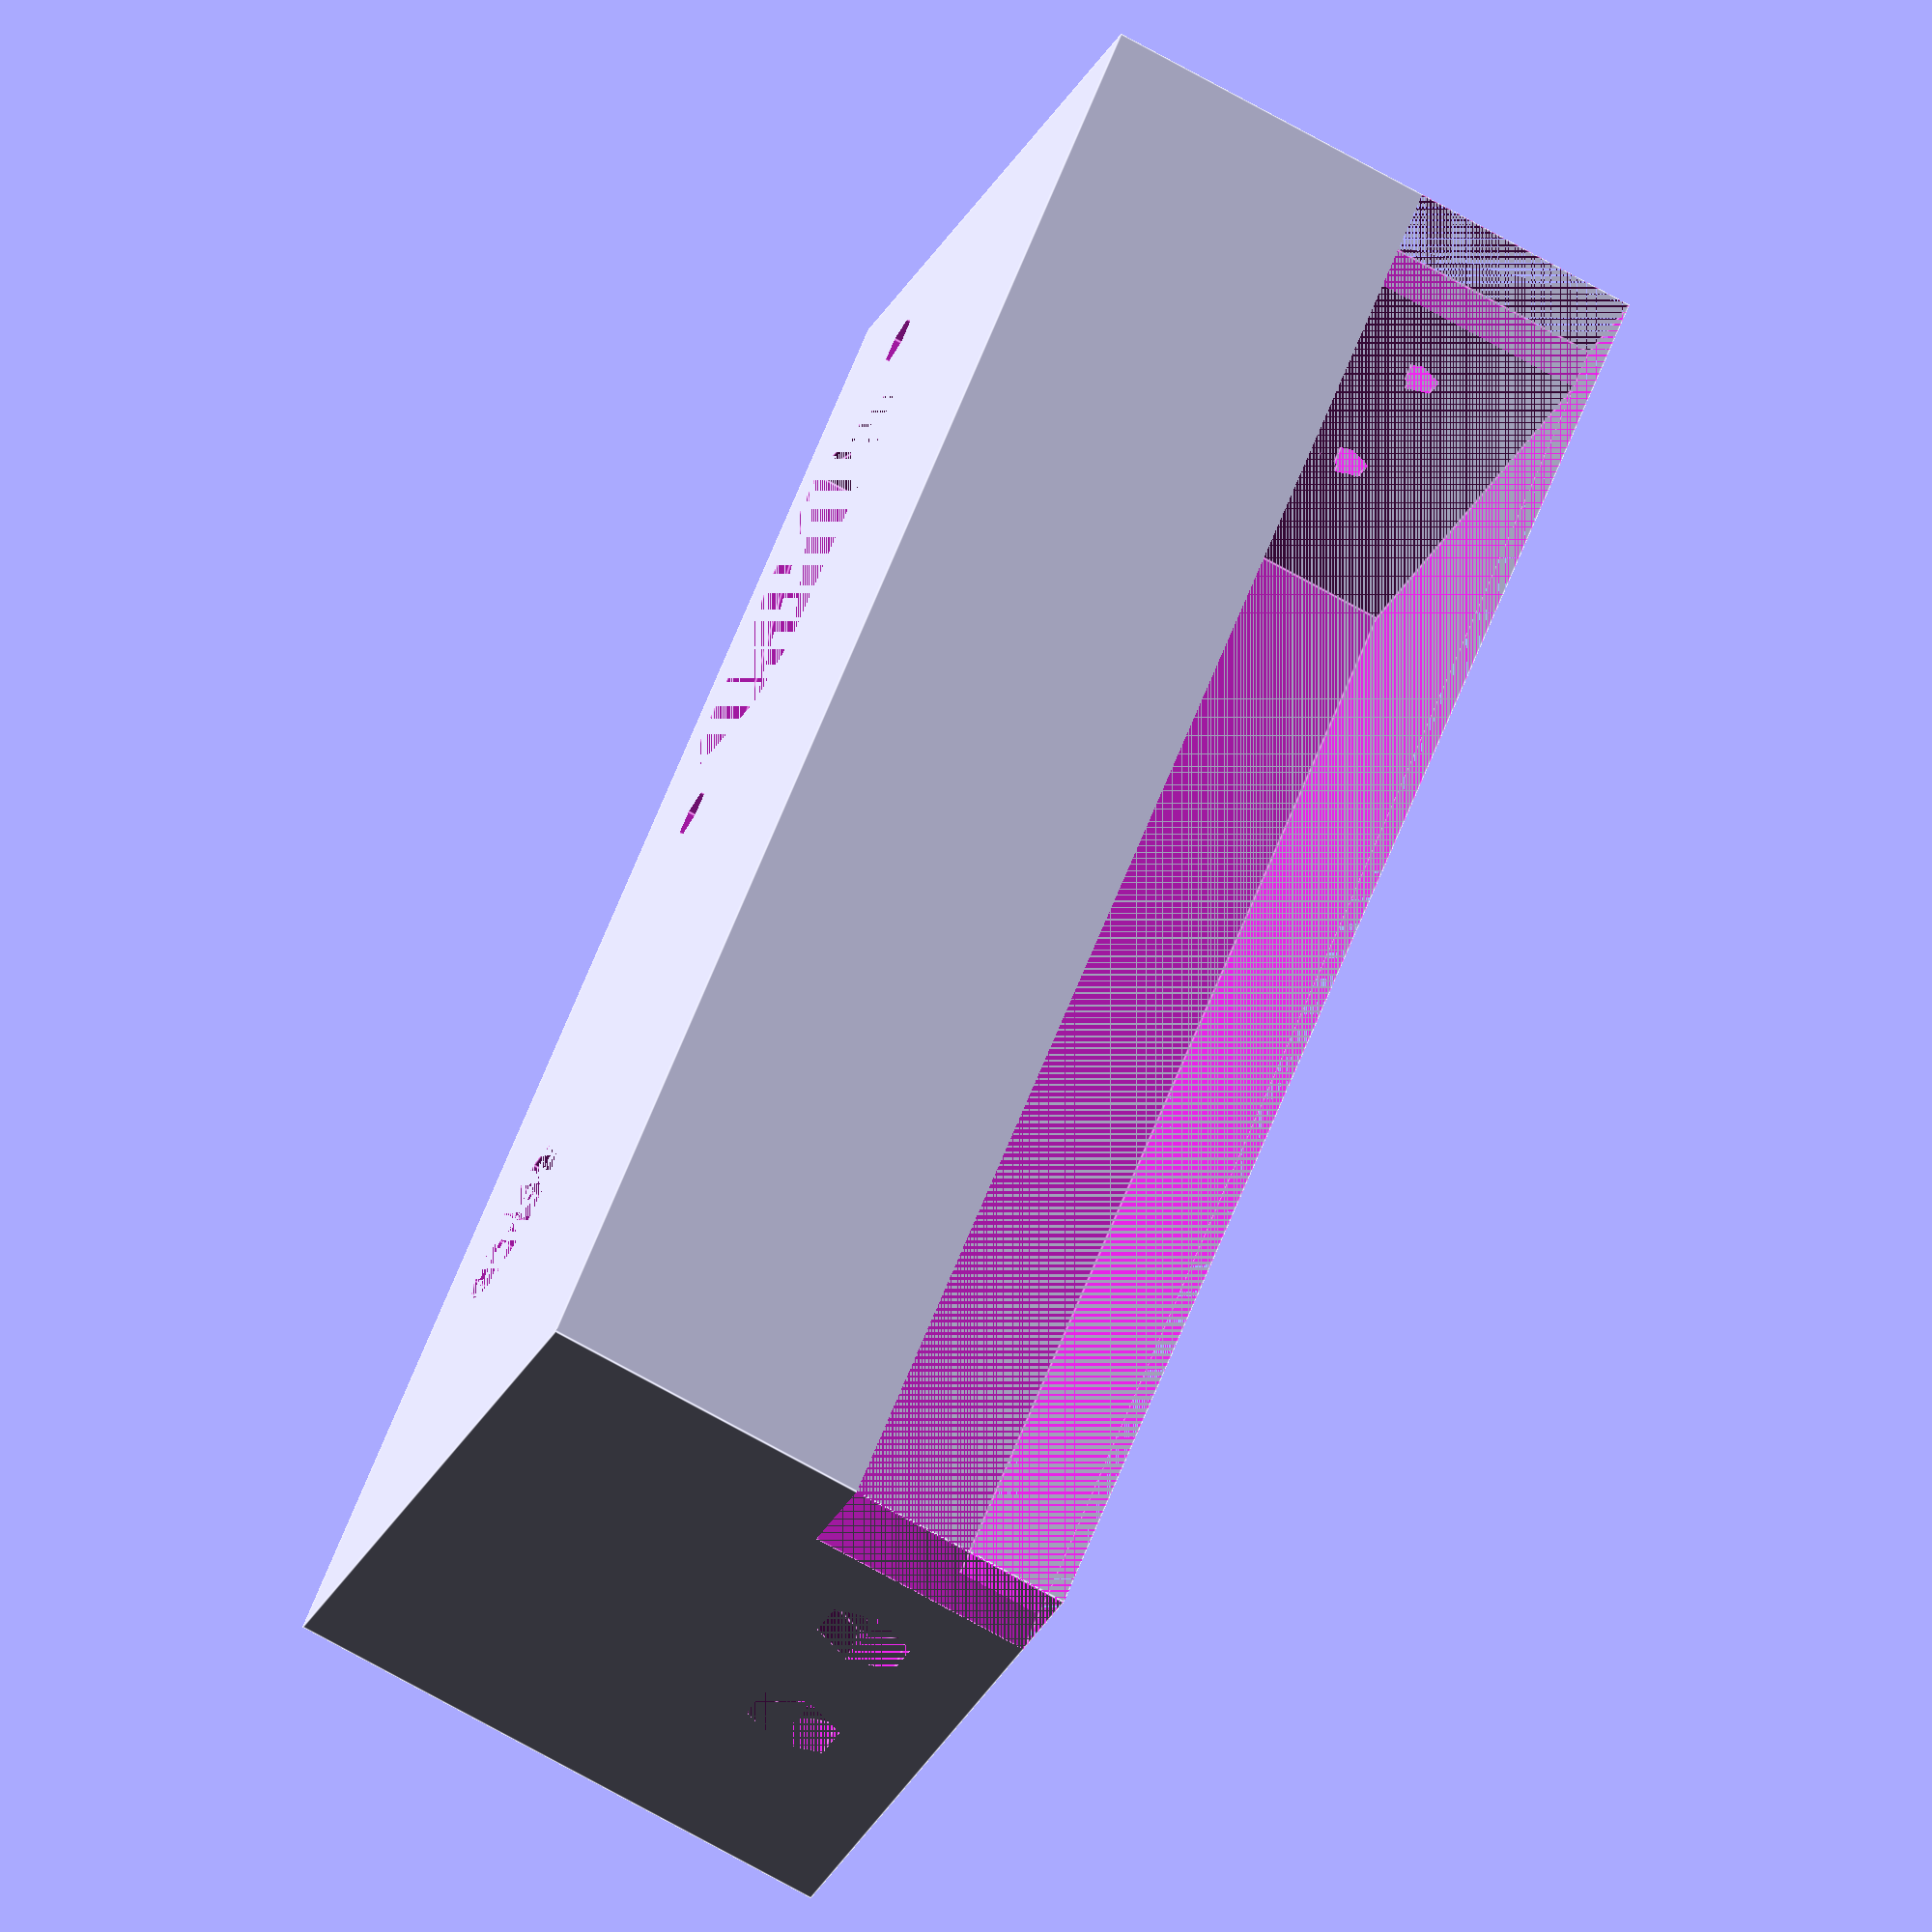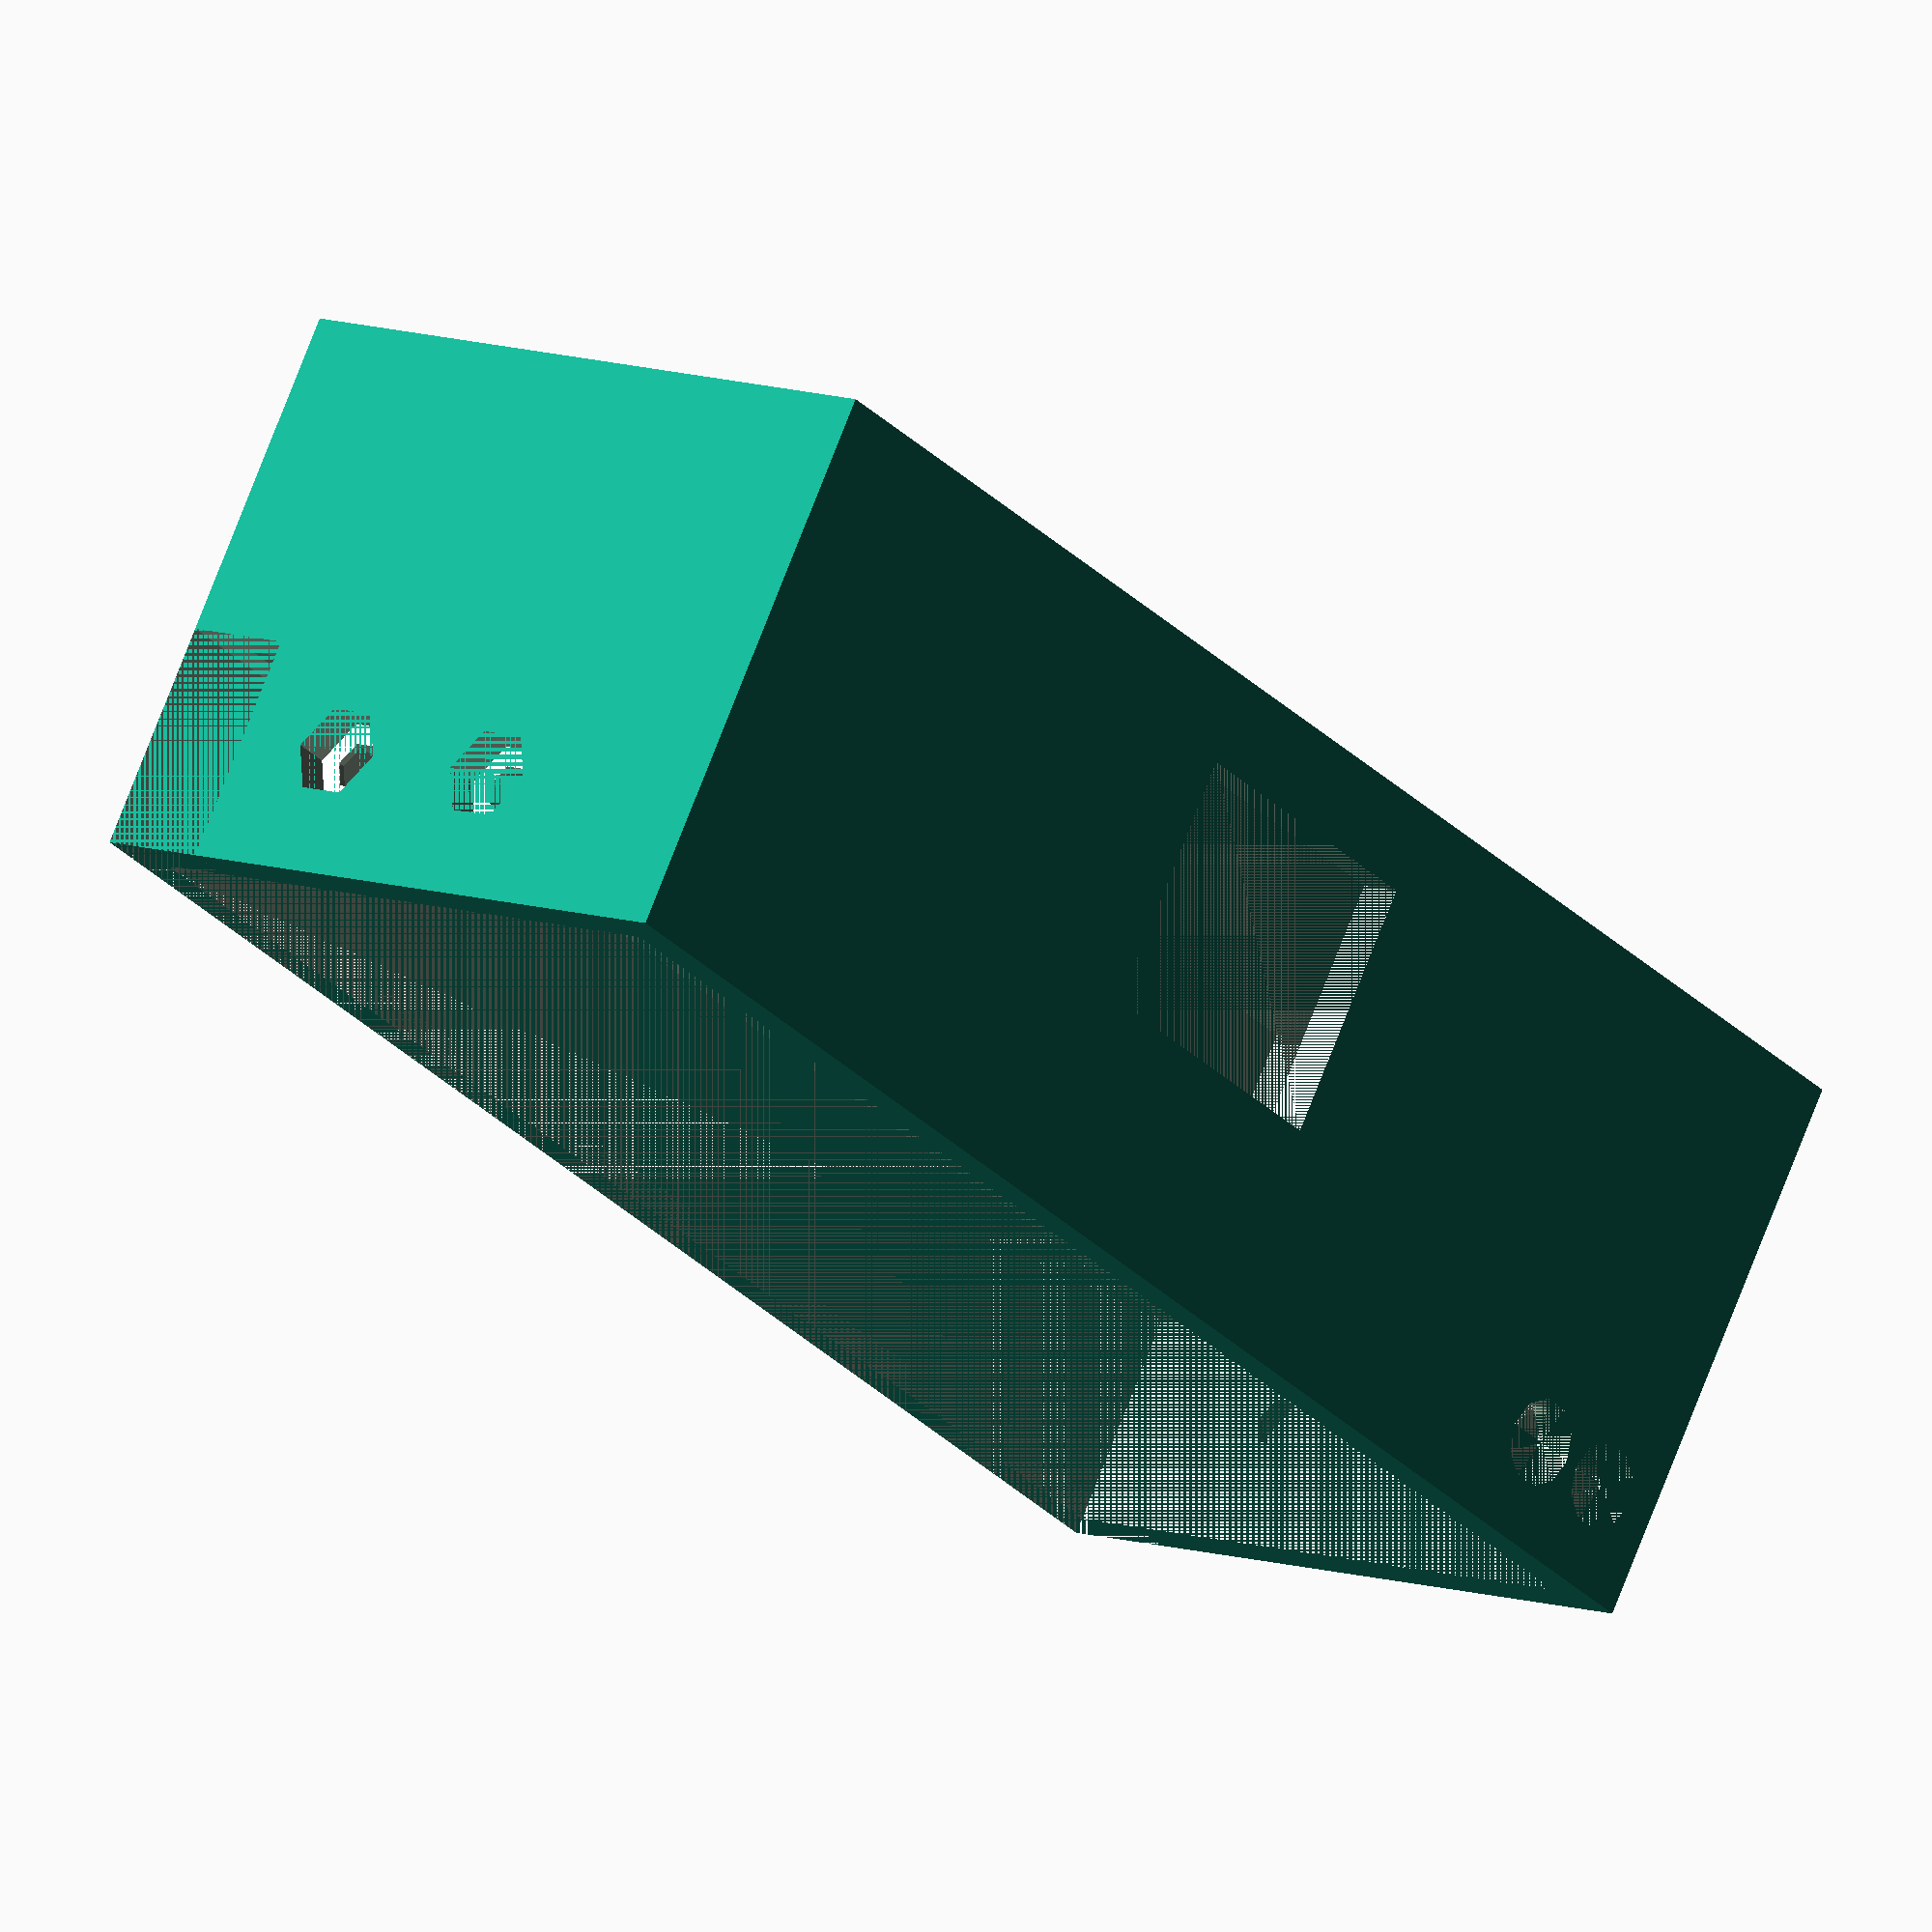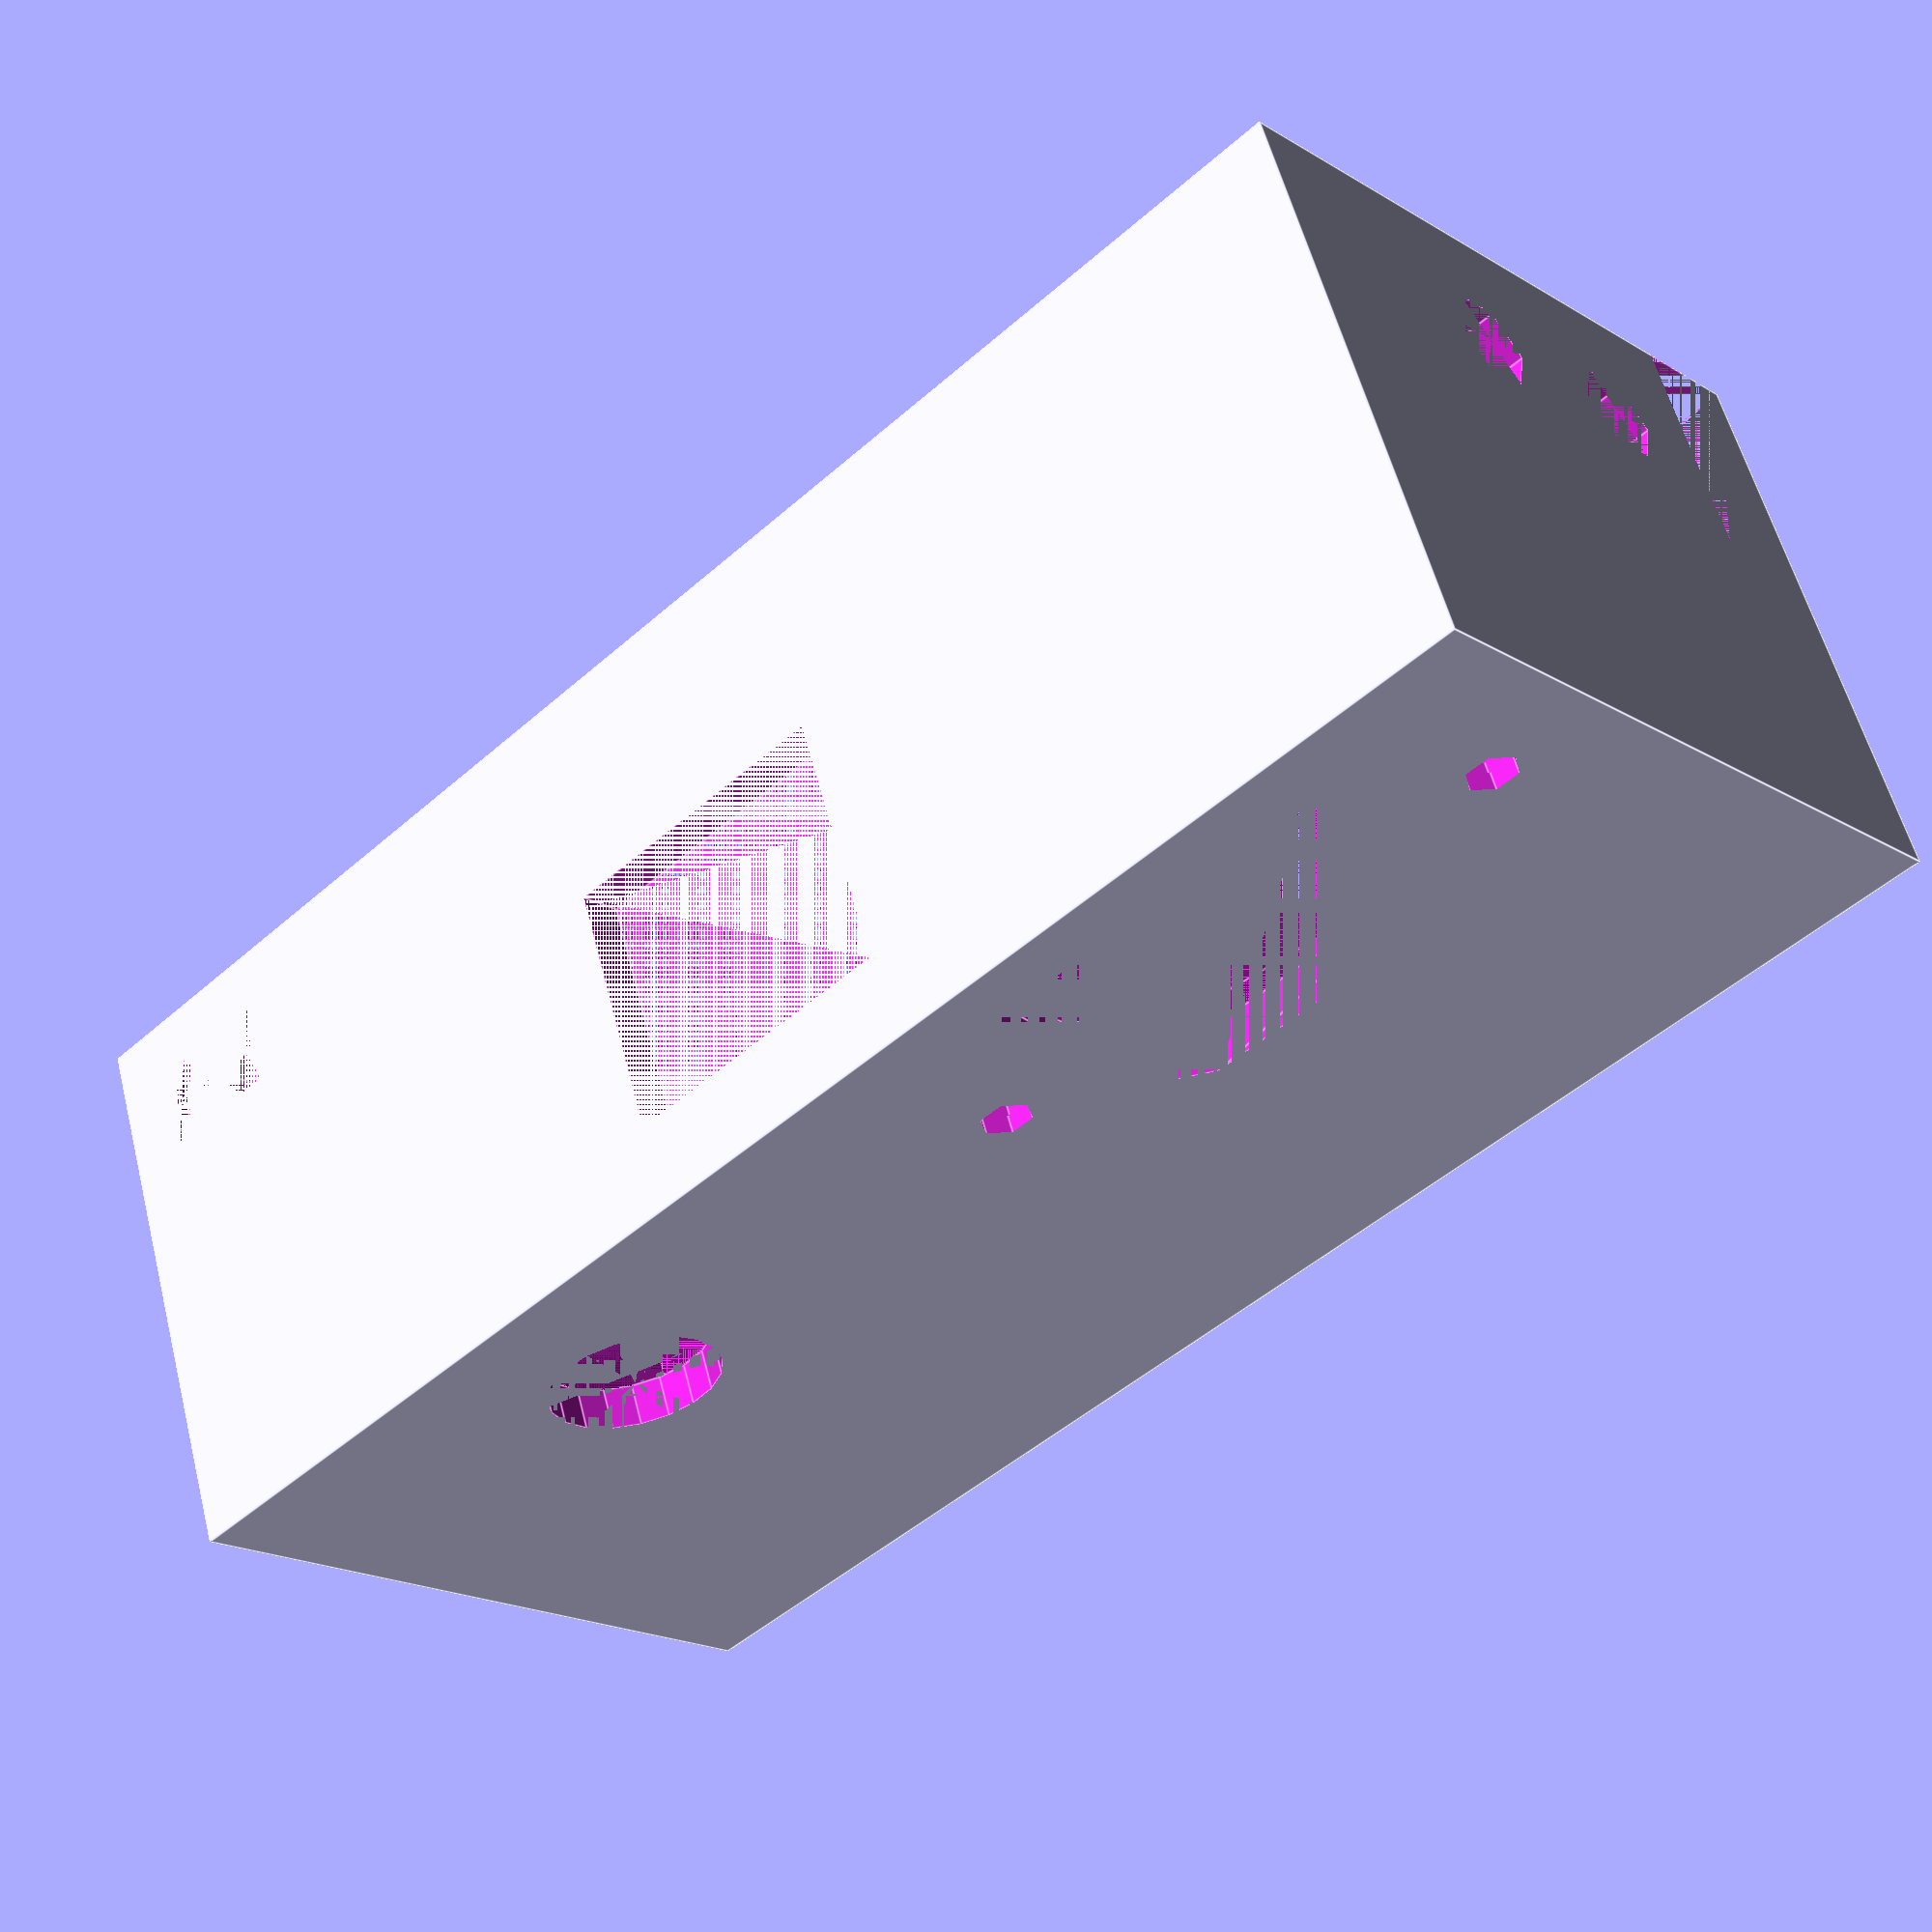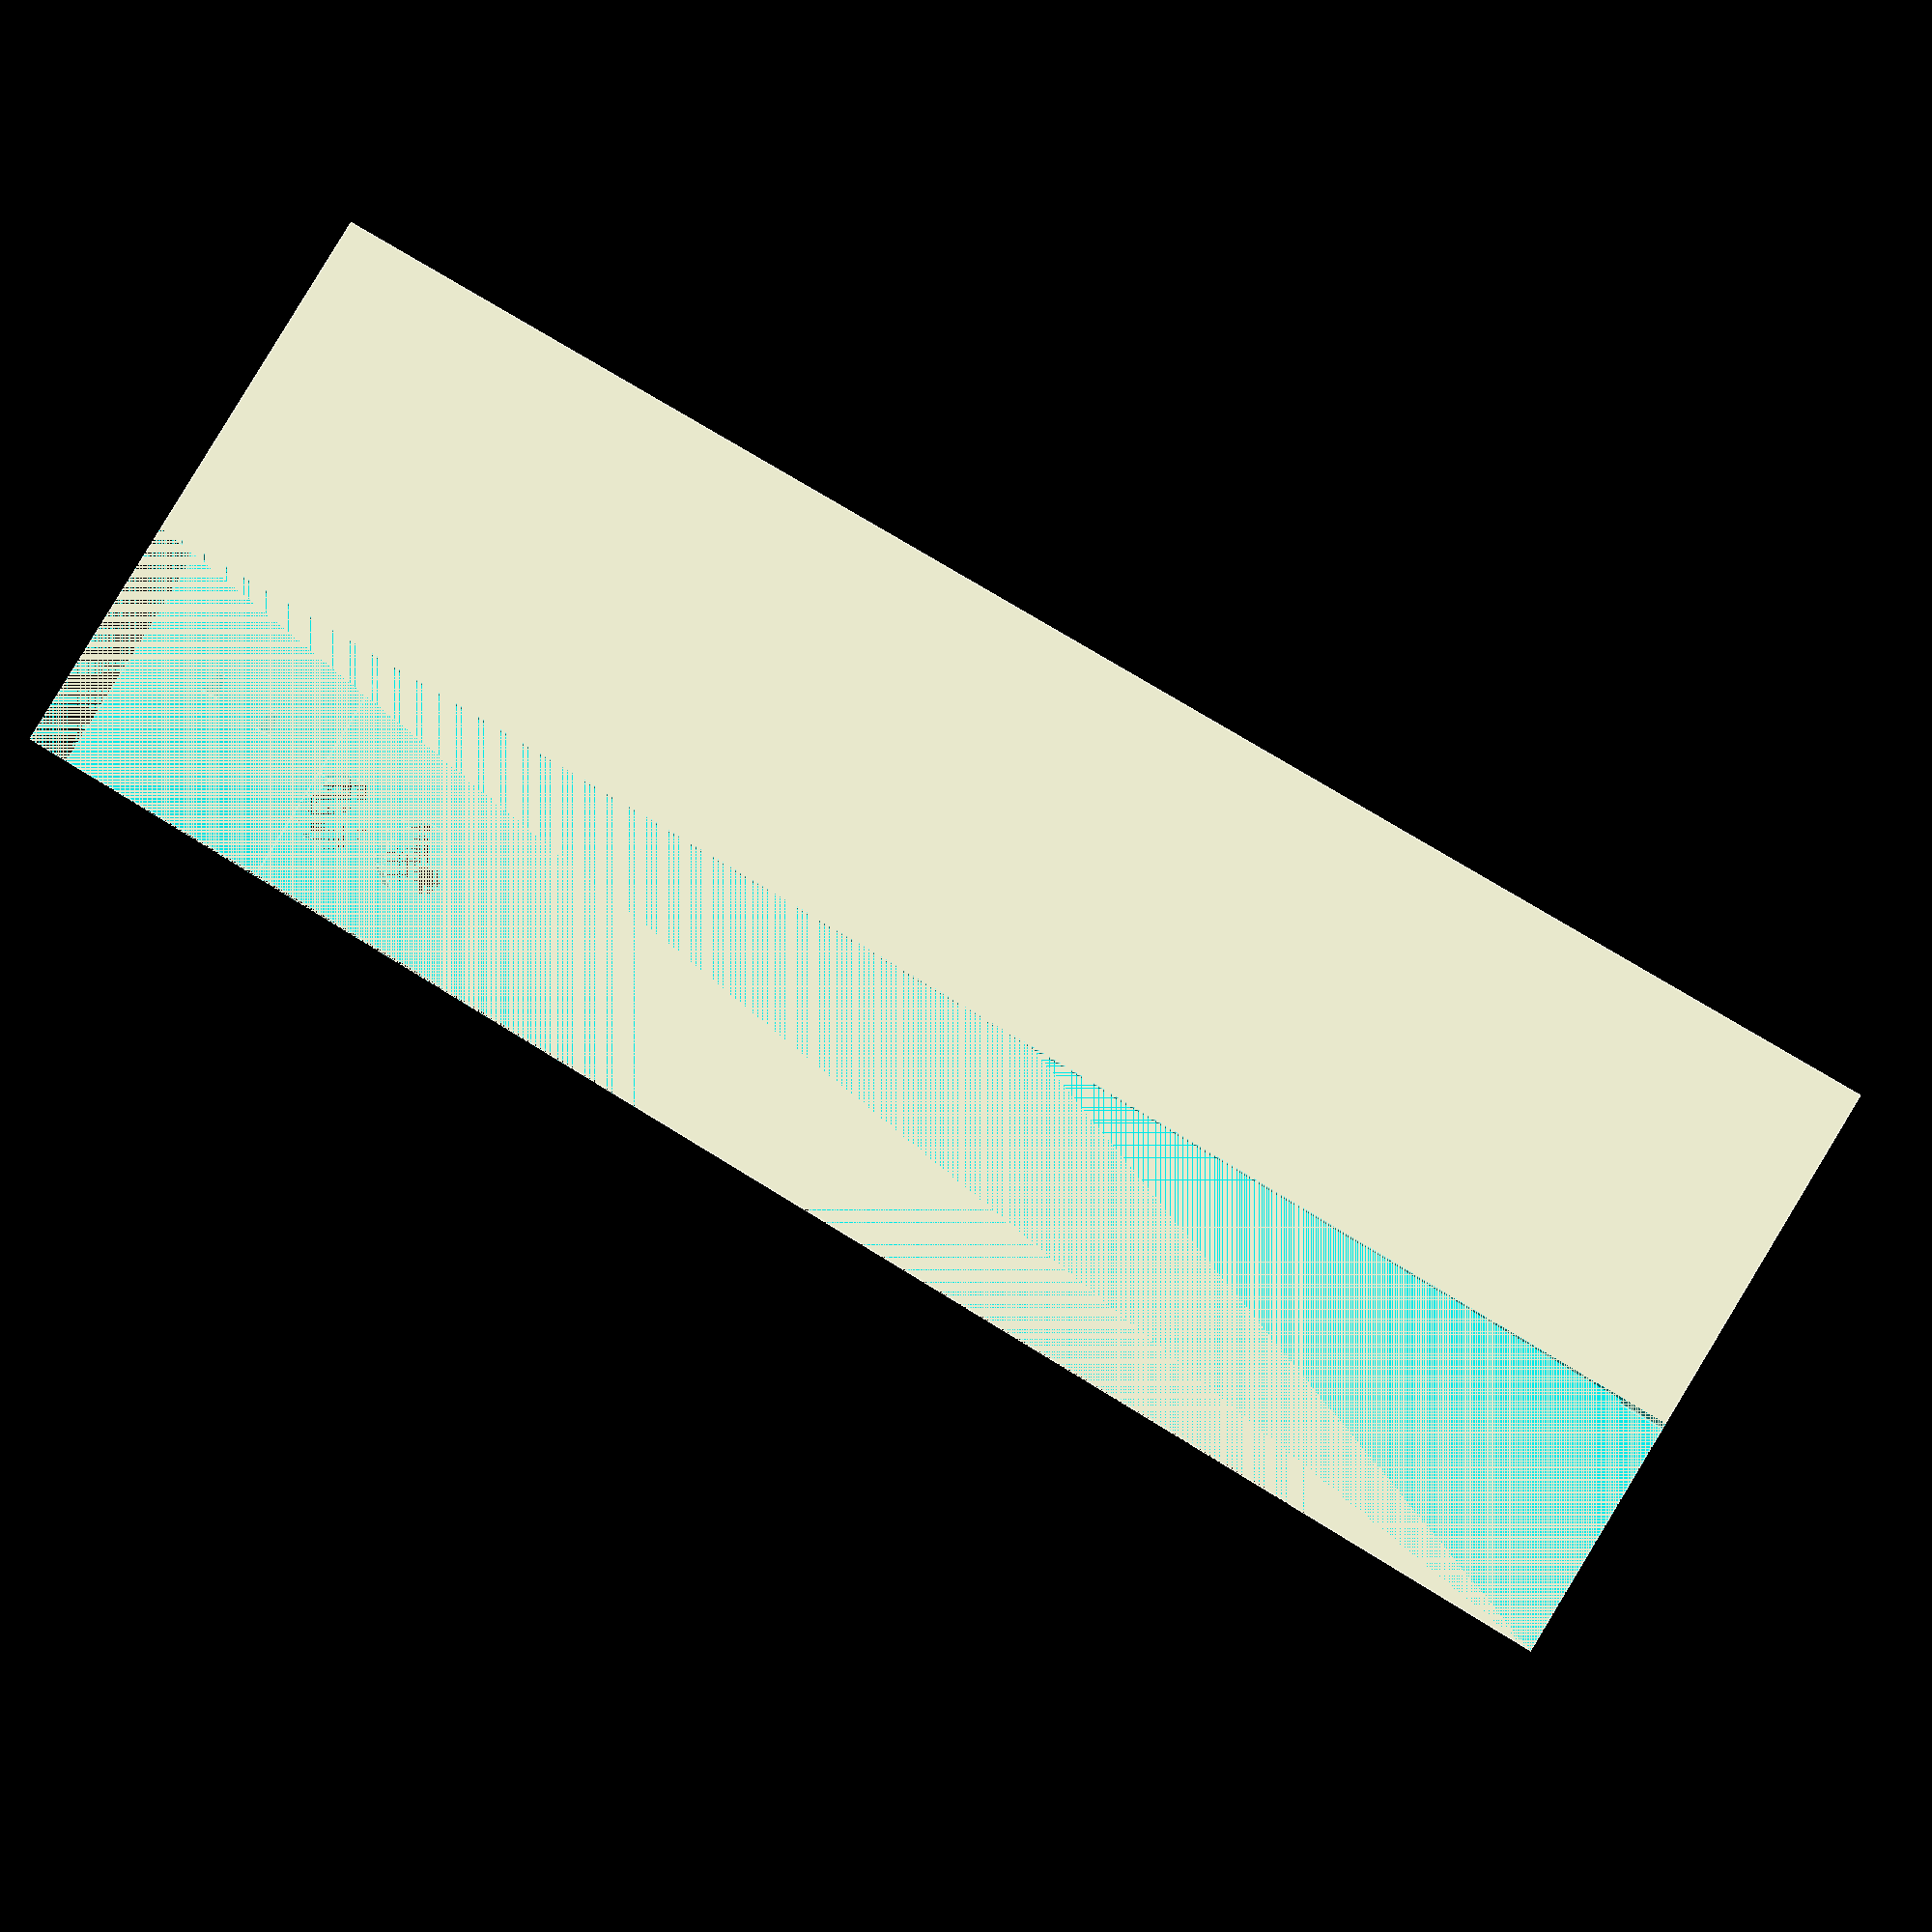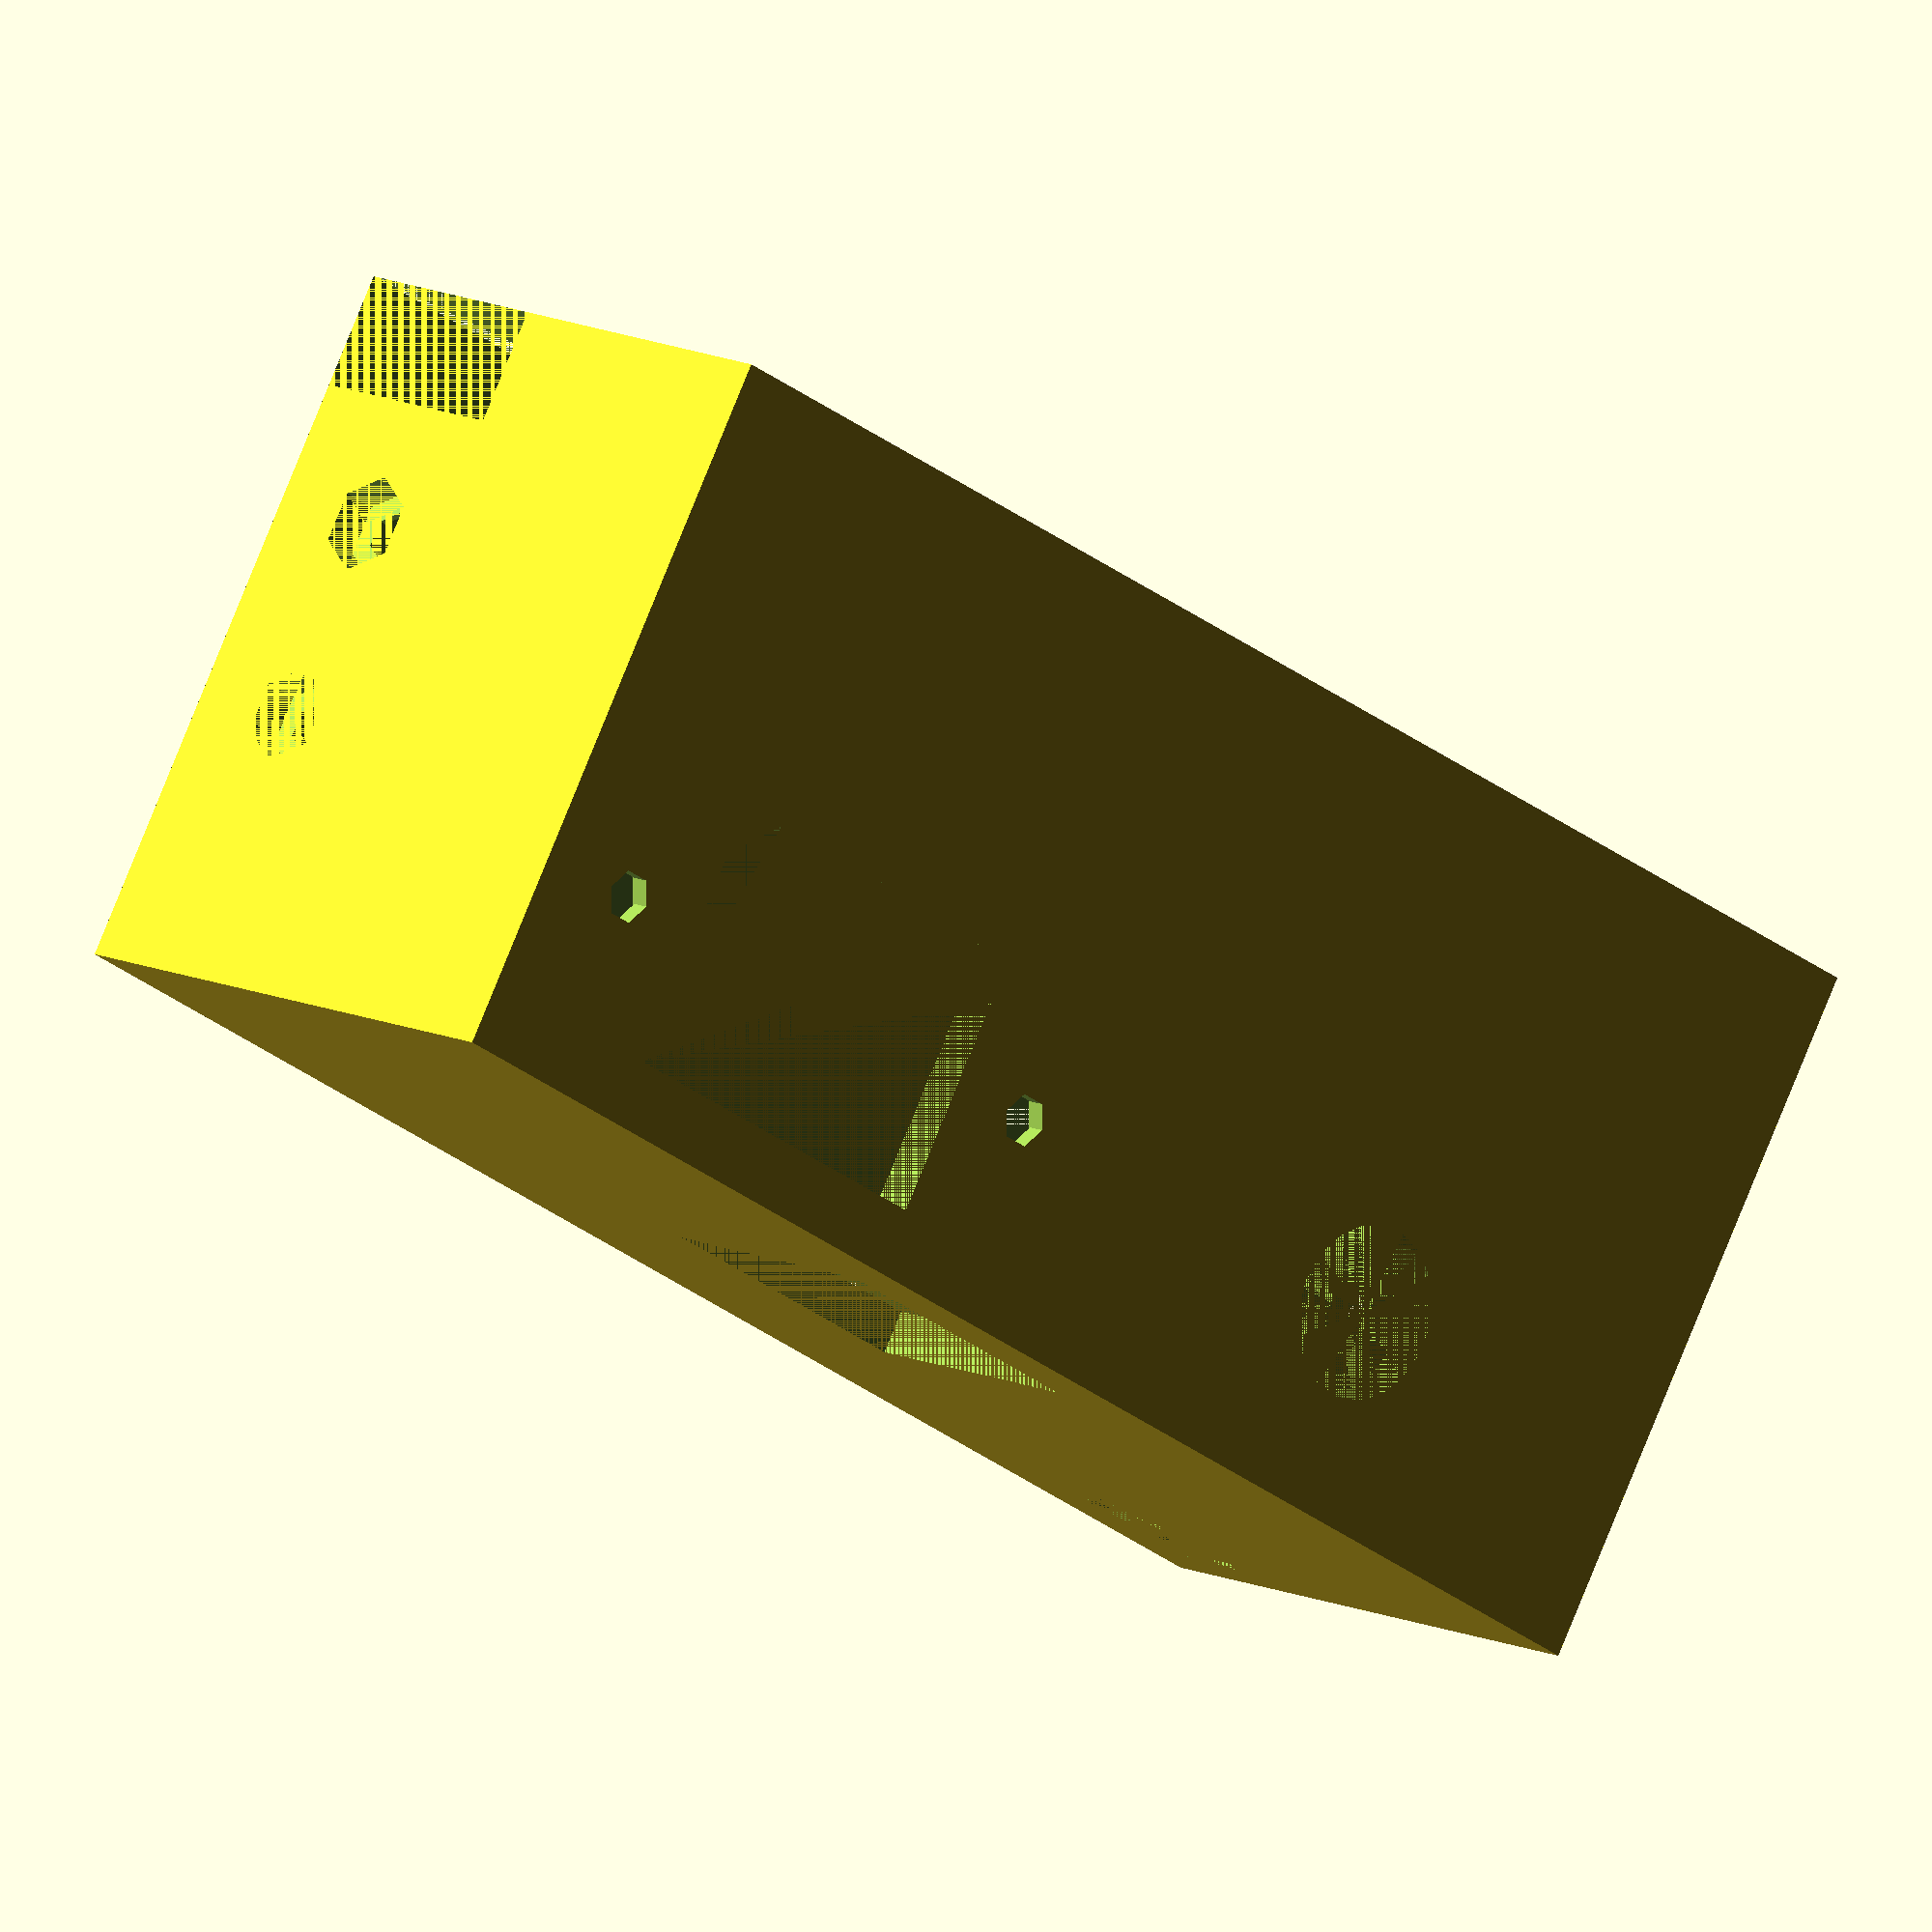
<openscad>
show_assembly = false; // Set to false to only show the part

power_supply_depth = 215;
power_supply_width = 114;
power_supply_height = 50;
power_supply_wall_thickness = 1.5;
power_supply_cutout_depth = 16; // cutout for terminals
power_supply_cutout_height = 42; // from top
power_supply_slot_depth_offset = 5.4; // from front
power_supply_slot_bottom_offset = 11.25;
power_supply_slot_dia = 2.88; // to be verified
power_supply_slot_height = 25;
power_supply_width_pot_offset = power_supply_width/2 - 14;
power_supply_width_led_offset = power_supply_width/2 - 7;
power_supply_depth_pot_offset = 7; // From cutout edge, also used for the led
power_supply_screw_bank_width = 87.5;
power_supply_screw_bank_height = 20;
power_supply_screw_bank_right_offset = 5;

connector_front_height = 22;
connector_front_width = 30.45;
connector_front_depth = 4.75;
connector_contact_depth = 10;
connector_depth = 28; // including everything
connector_body_depth = connector_depth - connector_front_depth - connector_contact_depth;
connector_body_height = 18.8;
connector_body_width = 26.95;
connector_has_wings = true;
connector_wing_width = 10;
connector_wing_depth = 3.85;
connector_screw_center = 5; // inside wing
connector_contact_width_sep = 15;
connector_contact_height_sep = 7.5;
connector_contact_width = 2.2;
connector_contact_height = 3.9;

switch_depth = 28.0; // including contacts
switch_front_height = 21.25;
switch_front_width = 27.0;
switch_front_depth = 3; // to be verified
switch_contact_depth = 7;
switch_contact_height = 5;
switch_contact_width = 2;
switch_contact_distance = 7;
switch_body_height = 12.1;
switch_body_width = 20.7;
switch_body_depth = switch_depth - switch_front_depth - switch_contact_depth;

m3_nut_height=2.5;
m3_nut_radius=3.4;
m3_nut_dia=m3_nut_radius*2;
m3_bolt_radius=1.8;
m3_bolt_dia=m3_bolt_radius*2;

module nut_trap(wall_thickness) {
	union() {
		rotate([0, 90, 0])
			cylinder(r=m3_nut_radius, h=m3_nut_height, $fn=6, center=true);
		translate([wall_thickness - m3_nut_height, 0, 0])
			rotate([0, 90, 0])
				cylinder(r=m3_bolt_radius, h=wall_thickness, center=true);
	}
}

module power_supply_slot() {
	hull() {
		translate([0,0,power_supply_slot_height/2 - power_supply_slot_dia/2])
			rotate([0,90,0])
				cylinder(h=power_supply_wall_thickness, d=power_supply_slot_dia, center=true, $fn=16);
		translate([0,0,-power_supply_slot_height/2 + power_supply_slot_dia/2])
			rotate([0,90,0])
				cylinder(h=power_supply_wall_thickness, d=power_supply_slot_dia, center=true, $fn=16);
	}
}

module power_supply() {
	union() {
		difference() {
			cube([	power_supply_width,
					power_supply_depth,
					power_supply_height], true);
			translate([0, 
						-power_supply_depth/2 + power_supply_cutout_depth/2, 
						power_supply_height/2 - power_supply_cutout_height/2])
				cube([	power_supply_width - power_supply_wall_thickness*2,
						power_supply_cutout_depth, 
						power_supply_cutout_height],
						true);
			translate([	power_supply_width/2 - power_supply_wall_thickness/2,
							-power_supply_depth/2 + power_supply_wall_thickness + power_supply_slot_depth_offset,
							-power_supply_height/2 + power_supply_slot_height/2 + power_supply_slot_bottom_offset])
				power_supply_slot();
			translate([	-power_supply_width/2 + power_supply_wall_thickness/2,
							-power_supply_depth/2 + power_supply_wall_thickness + power_supply_slot_depth_offset,
							-power_supply_height/2 + power_supply_slot_height/2 + power_supply_slot_bottom_offset])
				power_supply_slot();
		}
		translate([	power_supply_width/2 - power_supply_wall_thickness -
							power_supply_screw_bank_right_offset - power_supply_screw_bank_width/2,
						-power_supply_depth/2 + power_supply_cutout_depth/2,
						-power_supply_height/2 + power_supply_screw_bank_height/2 +
							power_supply_height - power_supply_cutout_height])
			cube([	power_supply_screw_bank_width,
					power_supply_cutout_depth,
					power_supply_screw_bank_height],
					true);
	}
}

module power_connector_shape(height, width, depth, cornerWidth) {
	rotationOffset = sqrt(cornerWidth*cornerWidth+cornerWidth*cornerWidth)/2 - cornerWidth/2;
	widthOffset = width/2 - cornerWidth/2;
	heightOffset = height/2 - cornerWidth/2;
	hull() {
		translate([-widthOffset, 0, heightOffset]) cube([cornerWidth,depth,cornerWidth], true);
		translate([widthOffset, 0, heightOffset]) cube([cornerWidth,depth,cornerWidth], true);
		translate([-widthOffset + rotationOffset, 0, -heightOffset + rotationOffset]) rotate([0,45,0])
			cube([cornerWidth,depth,cornerWidth], true);
		translate([widthOffset - rotationOffset, 0, -heightOffset + rotationOffset]) rotate([0,45,0])
			cube([cornerWidth,depth,cornerWidth], true);
	}
}

module power_connector_wing() {
	difference() {
		hull() {
			translate([-connector_wing_width/2,0,-connector_wing_depth/2])
				linear_extrude(height=connector_wing_depth) 
					polygon(points=[	[0,-connector_front_height/2],
											[0, connector_front_height/2],
											[connector_wing_width, 0]]);
			translate([connector_wing_width/2 - m3_bolt_dia*1.5/2,0,0])
				cylinder(h = connector_wing_depth, d = m3_bolt_dia*1.5, center = true);
		}
	translate([-connector_wing_width/2 + connector_screw_center, 0, 0])
		cylinder(h = connector_wing_depth, d = m3_bolt_dia, center = true);
	}
}

module power_connector_contact() {
	cube([connector_contact_width,connector_depth, connector_contact_height], true);
}

module power_connector() {
	union() {
		difference() {
			union() {
				cube([	connector_front_width, 
						connector_front_depth, 
						connector_front_height], true);
				translate([0, connector_front_depth / 2 + connector_body_depth / 2])
					power_connector_shape(	height = connector_body_height,
													width = connector_body_width,
													depth = connector_body_depth,
													cornerWidth = 5);
				if (connector_has_wings) {
					translate([	connector_wing_width/2 + connector_front_width/2,
									connector_front_depth/2 - connector_wing_depth/2,
									0]) 
						rotate([90,0,0]) power_connector_wing();
					translate([	-connector_wing_width/2 - connector_front_width/2,
									connector_front_depth/2 - connector_wing_depth/2,
									0])
						rotate([90,0,180]) power_connector_wing();
				}
			}
			translate([0,connector_front_depth/2,0])
				power_connector_shape(	height = connector_body_height-4,
												width = connector_body_width-4,
												depth = connector_body_depth,
												cornerWidth = 5);
		}
		translate([	-connector_contact_width_sep/2,
						connector_depth/2 - connector_front_depth/2,
						connector_contact_height_sep/2]) 
			power_connector_contact();
		translate([	connector_contact_width_sep/2,
						connector_depth/2 - connector_front_depth/2,
						connector_contact_height_sep/2]) 
			power_connector_contact();
		translate([	0,
						connector_depth/2 - connector_front_depth/2,
						-connector_contact_height_sep/2]) 
			power_connector_contact();
	}
}

module power_switch() {
	
	union() {
		cube([switch_front_width, switch_front_depth, switch_front_height], true);
		intersection() {
			translate([0,-6/2 - switch_front_depth/2,0])
				cube([switch_front_width, 6, switch_front_height], true);
			translate([-switch_front_width/4,1,0]) rotate([0,0,35])
				cube([switch_body_width/2 - 3, 10, switch_body_height - 3], true);
		}
		translate([0, switch_body_depth/2 + switch_front_depth/2, 0])
			cube([switch_body_width, switch_body_depth, switch_body_height], true);
		translate([0, switch_contact_depth / 2 + switch_body_depth + switch_front_depth/2, 0])
			cube([switch_contact_width, switch_contact_depth, switch_contact_height], true);
		translate([	switch_contact_distance,
						switch_contact_depth / 2 + switch_body_depth + switch_front_depth/2,
						0])
			cube([switch_contact_width, switch_contact_depth, switch_contact_height], true);
	}
}

cover_wall_thickness = 3;
cover_width = power_supply_width - power_supply_wall_thickness*2;
cover_depth = connector_body_depth + connector_contact_depth + power_supply_cutout_depth;
cover_height = power_supply_height;
cover_12V_hole_diameter = 12;
cover_pot_hole_diameter = 6; // also for led
cover_side_extension_depth = 0;

module power_supply_cover() {
	difference() {
		// Main body
		cube([cover_width, cover_depth+cover_side_extension_depth, cover_height], true);
		// Only keep side walls after cutout
		translate([0,cover_depth/2 ,0])
			cube([power_supply_width, cover_side_extension_depth, cover_height], true);
		// Remove inner space
		translate([0,cover_wall_thickness/2,0])
			cube([	cover_width-cover_wall_thickness*2,
					cover_depth+cover_side_extension_depth-cover_wall_thickness,
					cover_height-cover_wall_thickness*2],
					true);
		// Remove bottom section so the cover can fit over the screw terminal
		translate([	0,
						cover_depth/2-power_supply_cutout_depth/2,
						-power_supply_height/2+(power_supply_height - power_supply_cutout_height)/2])
			cube([	power_supply_width - power_supply_wall_thickness*2,
					power_supply_cutout_depth,
					power_supply_height - power_supply_cutout_height],
					true);
		// Hole for 12V cable
		translate([	-cover_width/4,
						-cover_depth/2-cover_side_extension_depth/2+cover_wall_thickness/2,
						cover_height/2 - connector_front_height/2 - cover_wall_thickness])
			rotate([90,0,0])
				cylinder(h=cover_wall_thickness, d=cover_12V_hole_diameter, center=true);
		// Hole for pot
		translate([	-power_supply_width_pot_offset,
						cover_depth/2 - cover_side_extension_depth/2 - power_supply_depth_pot_offset,
						cover_height/2-cover_wall_thickness/2])
			cylinder(h=cover_wall_thickness, d=cover_pot_hole_diameter, center=true);
		// Hole for led
		translate([	-power_supply_width_led_offset,
						cover_depth/2 - cover_side_extension_depth/2 - power_supply_depth_pot_offset,
						cover_height/2-cover_wall_thickness/2])
			cylinder(h=cover_wall_thickness, d=cover_pot_hole_diameter, center=true);
		// Hole for power connector
		translate([	cover_width/2 - connector_wing_width - connector_front_width/2 - cover_wall_thickness,
						-cover_depth/2 - cover_side_extension_depth/2 + cover_wall_thickness/2,
						cover_height/2 - connector_front_height/2 - cover_wall_thickness])
				power_connector_shape(	height = connector_body_height,
												width = connector_body_width,
												depth = cover_wall_thickness,
												cornerWidth = 5);
		// Nut trap for screw power connector 1
		translate([	cover_width/2 - connector_wing_width - cover_wall_thickness + connector_screw_center,
						-cover_depth/2 - cover_side_extension_depth/2 + cover_wall_thickness/2 + 1,
						cover_height/2 - connector_front_height/2 - cover_wall_thickness])
			rotate([90,0,-90])
				nut_trap(cover_wall_thickness + 1);
		// Nut trap for screw power connector 2
		translate([	cover_width/2 - connector_wing_width - cover_wall_thickness -
							connector_screw_center - connector_front_width,
						-cover_depth/2 - cover_side_extension_depth/2 + cover_wall_thickness/2 + 1,
						cover_height/2 - connector_front_height/2 - cover_wall_thickness])
			rotate([90,0,-90])
				nut_trap(cover_wall_thickness + 1);
		// Hole for switch
		translate([	0,
				-cover_depth/2 - cover_side_extension_depth/2 + switch_front_height/2 + 1.5*cover_wall_thickness,
				cover_height/2 - cover_wall_thickness/2]) 
			cube([switch_body_width, switch_body_depth, cover_wall_thickness], true);
		// Nut trap 1
		translate([	cover_width/2 - m3_nut_height/2,
						cover_depth/2 - power_supply_cutout_depth+power_supply_slot_depth_offset+m3_nut_radius/2,
						-power_supply_height/2 + power_supply_slot_height/2 + 
							power_supply_slot_bottom_offset  + power_supply_cutout_height/6])
			rotate([0,0,180])
				nut_trap(cover_wall_thickness);
		// Nut trap 2
		translate([	cover_width/2 - m3_nut_height/2,
						cover_depth/2 - power_supply_cutout_depth+power_supply_slot_depth_offset+m3_nut_radius/2,
						-power_supply_height/2 + power_supply_slot_height/2 + 
							power_supply_slot_bottom_offset - power_supply_cutout_height/6])
			rotate([0,0,180])
				nut_trap(cover_wall_thickness);
		// Nut trap 3
		translate([	-cover_width/2 + m3_nut_height/2,
						cover_depth/2 - power_supply_cutout_depth+power_supply_slot_depth_offset+m3_nut_radius/2,
						-power_supply_height/2 + power_supply_slot_height/2 + 
							power_supply_slot_bottom_offset  + power_supply_cutout_height/6])
				nut_trap(cover_wall_thickness);
		// Nut trap 4
		translate([	-cover_width/2 + m3_nut_height/2,
						cover_depth/2 - power_supply_cutout_depth+power_supply_slot_depth_offset+m3_nut_radius/2,
						-power_supply_height/2 + power_supply_slot_height/2 + 
							power_supply_slot_bottom_offset - power_supply_cutout_height/6])
				nut_trap(cover_wall_thickness);
	}
}

if (show_assembly) {
	translate([	0, 
					power_supply_depth/2 + cover_depth/2 - cover_side_extension_depth/2 -
						power_supply_cutout_depth,
					0])
		power_supply();
	*translate([	cover_width/2 - connector_wing_width - connector_front_width/2 - cover_wall_thickness,
					-cover_depth/2 - cover_side_extension_depth/2 - connector_front_depth/2,
					cover_height/2 - connector_front_height/2 - cover_wall_thickness])
		power_connector();
	*translate([	0,
					-cover_depth/2 - cover_side_extension_depth/2 +
						 switch_front_height/2 + 1.5*cover_wall_thickness,
					cover_height/2 + switch_front_depth/2]) 
		rotate([-90,0,0]) power_switch();
	%power_supply_cover();
} else {
	rotate([90,0,0]) power_supply_cover();
}

</openscad>
<views>
elev=254.2 azim=44.8 roll=299.0 proj=o view=edges
elev=104.9 azim=50.9 roll=158.8 proj=o view=wireframe
elev=302.4 azim=223.2 roll=165.6 proj=p view=edges
elev=93.8 azim=172.4 roll=148.8 proj=p view=edges
elev=168.5 azim=150.3 roll=40.5 proj=o view=wireframe
</views>
